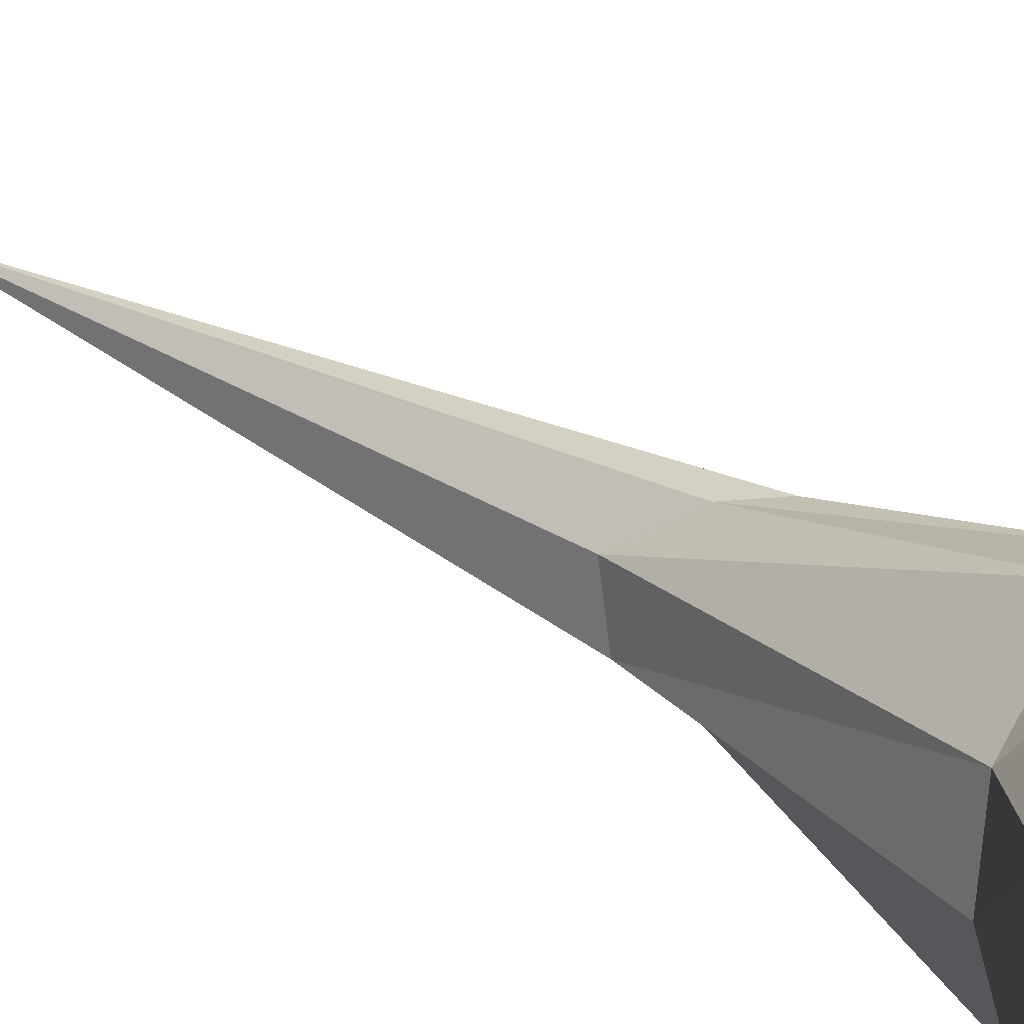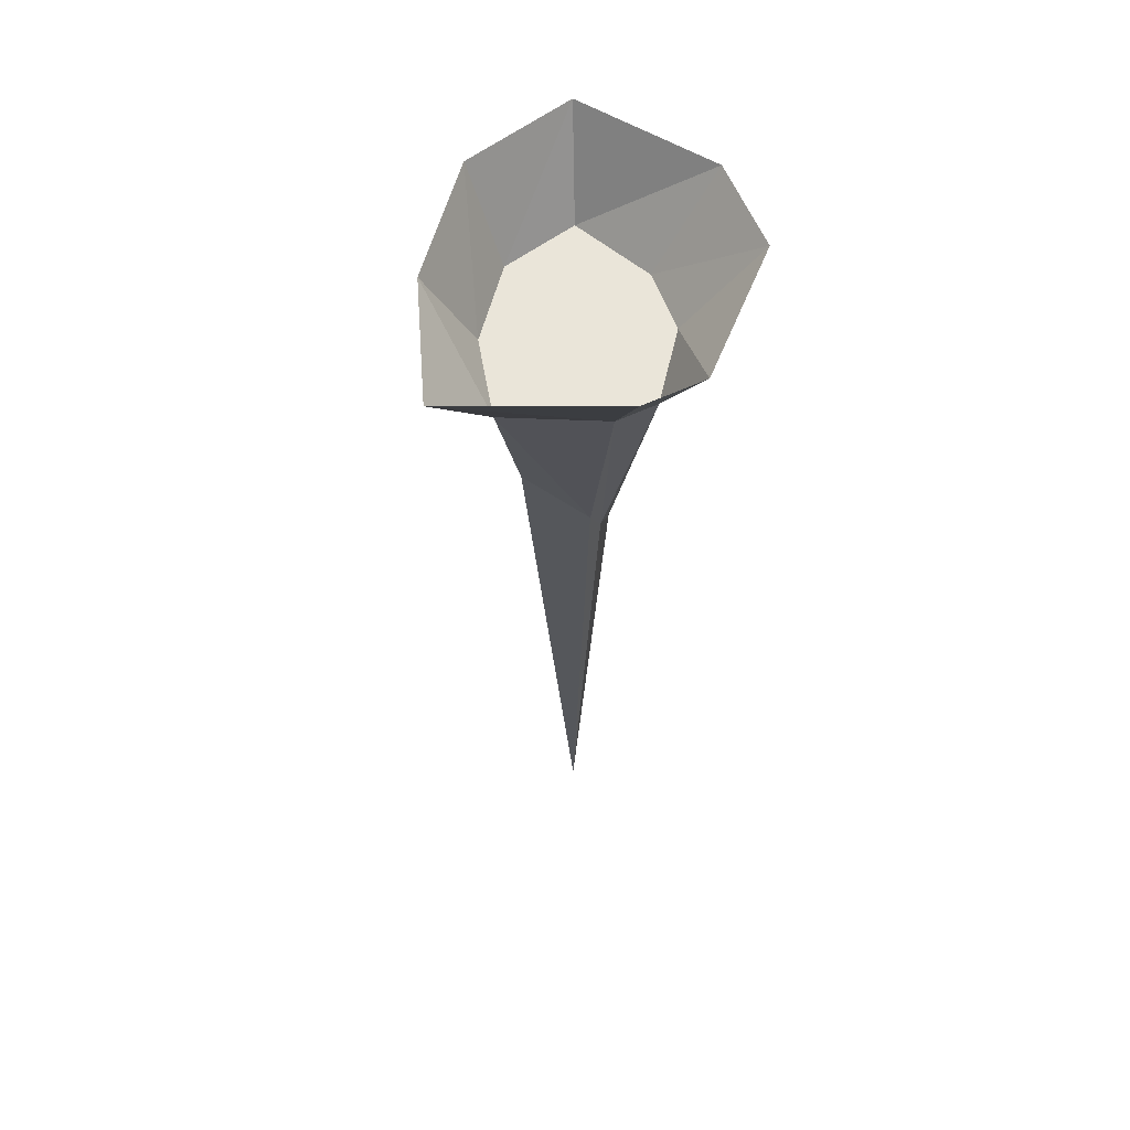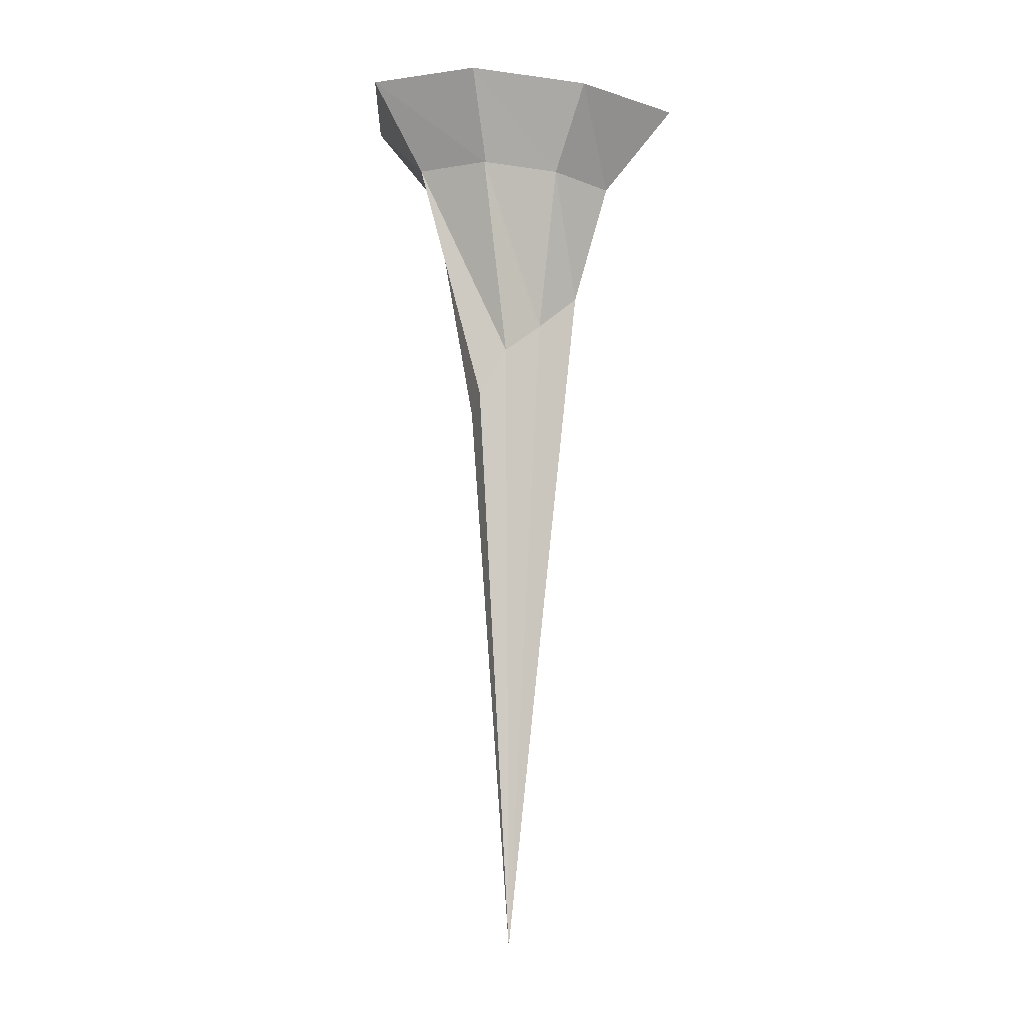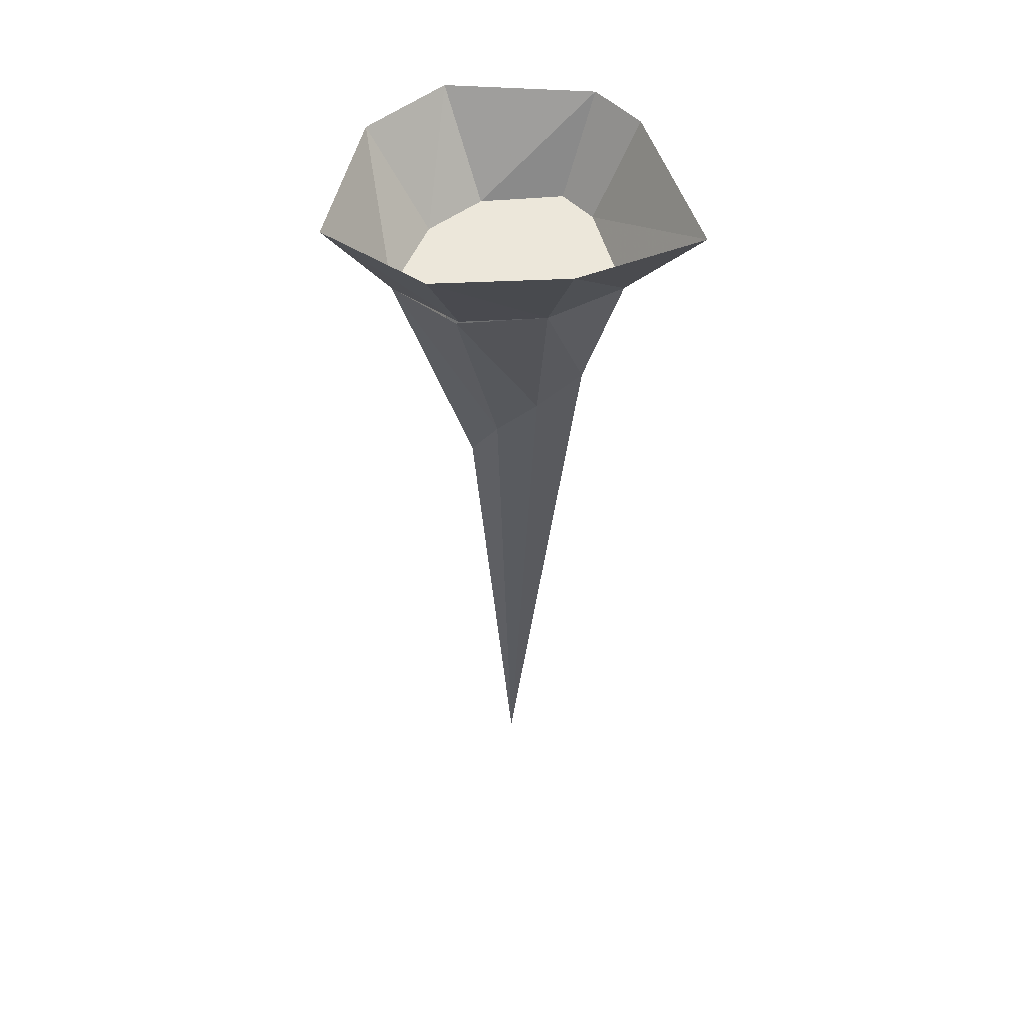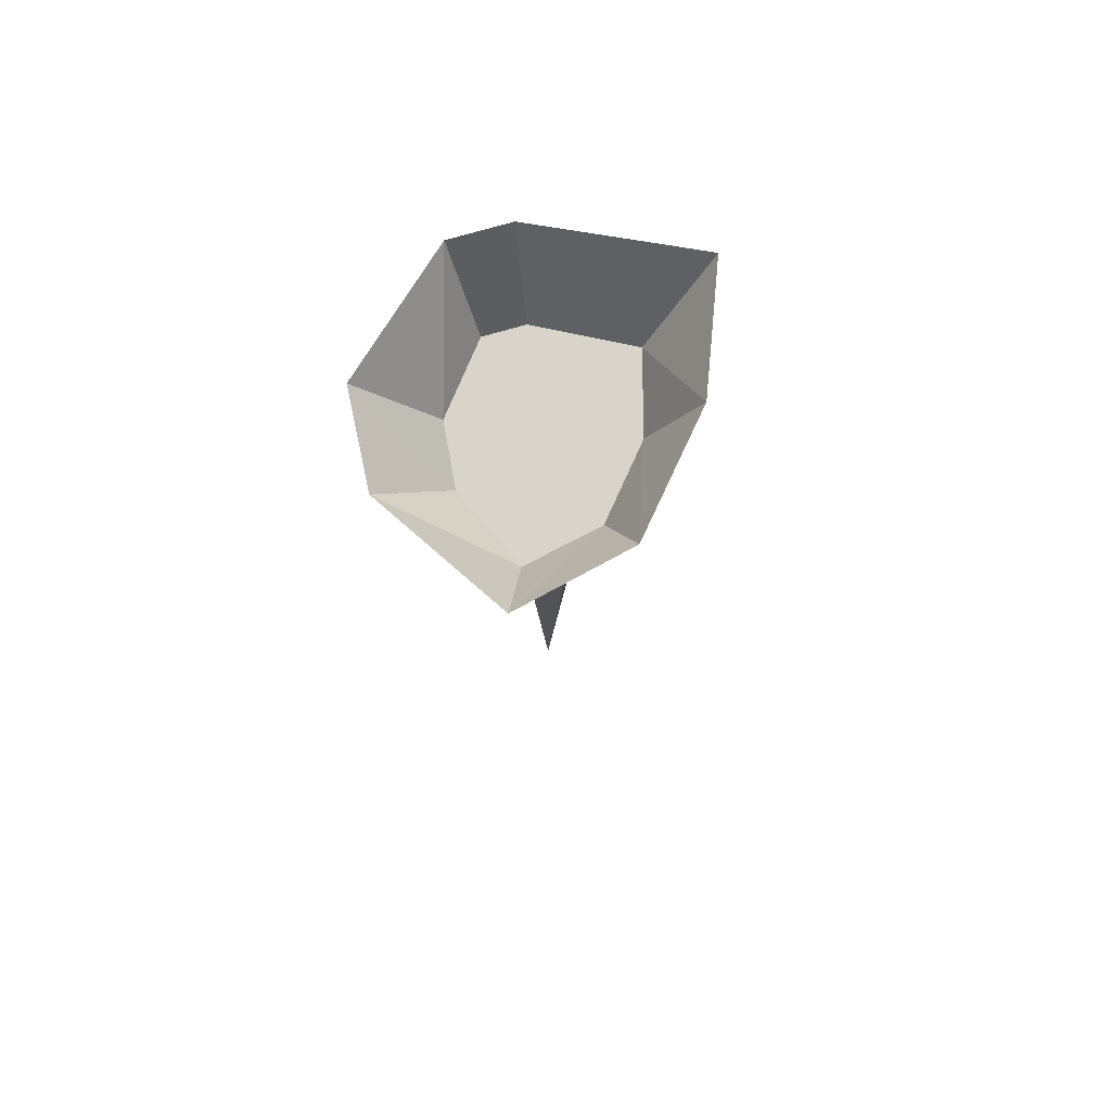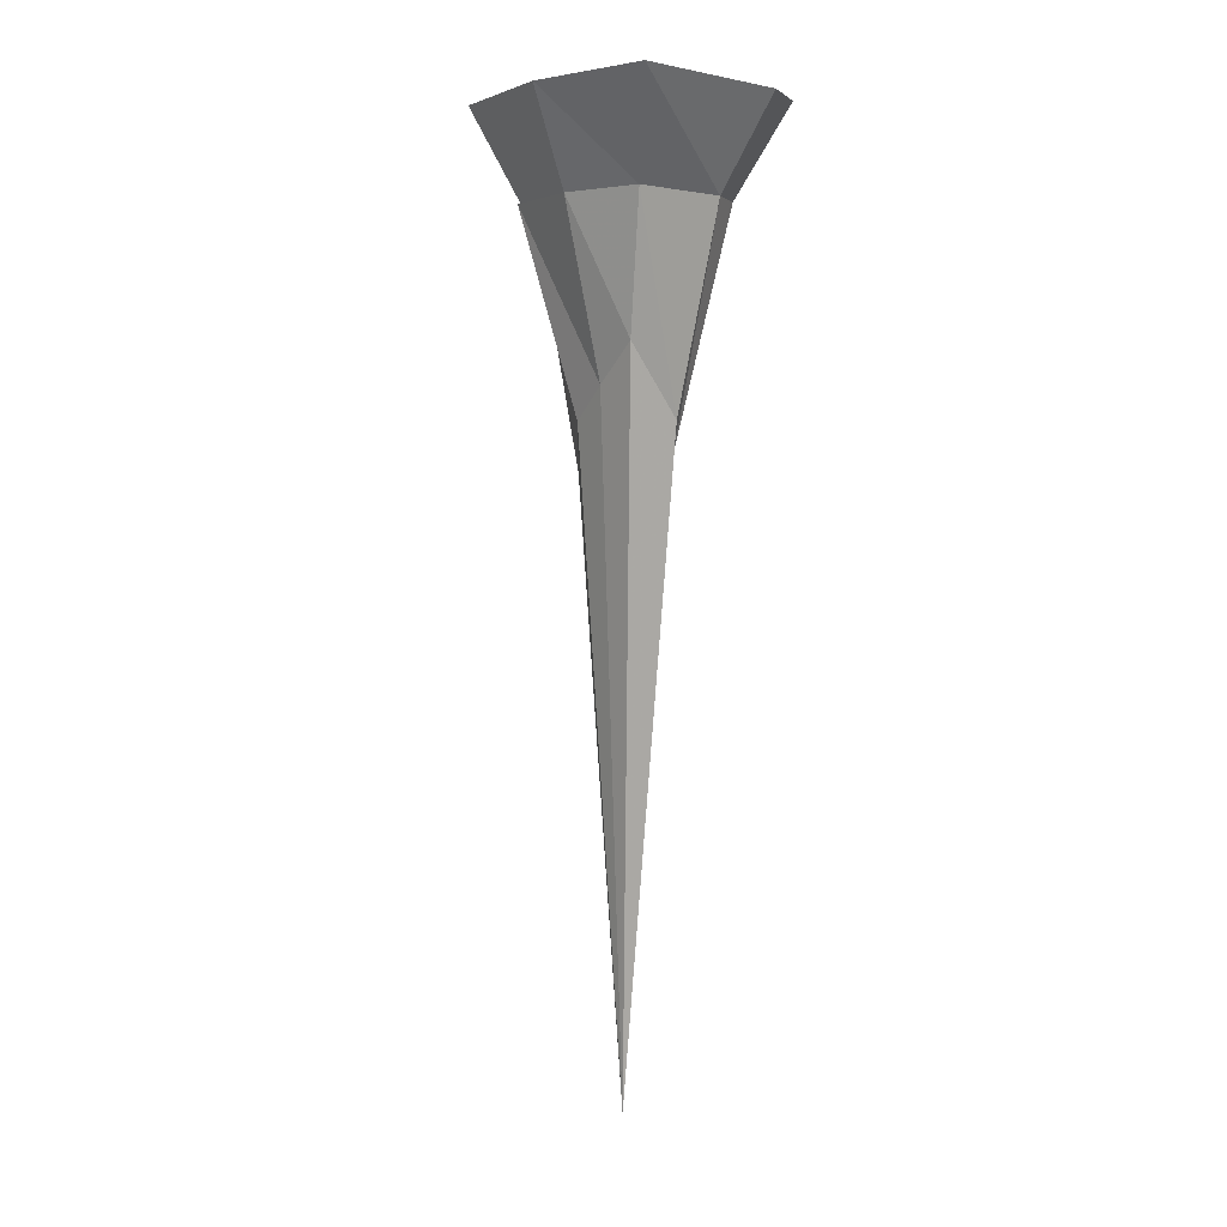
<metadata>
{"format":"obj","ext":"obj","renderer":"f3d","projection":"perspective","resolution":1024,"background":"white","views":[{"elev":22.8,"azim":139.6,"up":"+Z"},{"elev":58.3,"azim":-25.8,"up":"+Y"},{"elev":-11.7,"azim":-148.9,"up":"+Y"},{"elev":52.3,"azim":-133.8,"up":"+Y"},{"elev":74.8,"azim":163.9,"up":"+Y"},{"elev":2.3,"azim":-70.6,"up":"+Y"}]}
</metadata>
<code>
o cave large stagatite_back
v -0.05 6.27 0.21
v 0 6.16 0.18
v 0.08 6.02 0.08
v 0.09 6.06 -0.06
v 0.02 6.12 -0.12
v -0.07 6.27 -0.09
v -0.15 6.37 0.01
v -0.23 6.49 0.13
v -0.01 4.21 0.03
v -0.09 6.91 -0.27
v -0.26 6.91 -0.06
v 0.15 6.91 -0.31
v 0.08 6.91 0.34
v 0.24 6.91 0.14
v 0.26 6.91 -0.06
v -0.05 6.91 0.34
v -0.33 6.91 0.19
v 0.46 7.2 0.2
v 0.48 7.2 -0.1
v 0.12 7.2 0.51
v -0.07 7.2 0.51
v -0.55 7.2 0.28
v -0.4 7.2 -0.1
v -0.09 6.91 -0.26
v -0.13 7.2 -0.41
v 0.23 7.2 -0.49
f 1 2 3 4 5 6 7 8
f 3 4 9
f 4 5 9
f 7 8 9
f 8 1 9
f 1 2 9
f 5 6 9
f 6 7 9
f 2 3 9
f 10 11 7 6
f 12 10 6 5
f 13 14 3 2
f 14 15 4 3
f 15 12 5 4
f 16 13 2 1
f 17 16 1 8
f 11 17 8 7
f 15 14 18 19
f 14 13 20 18
f 13 16 21 20
f 16 17 22 21
f 17 11 23 22
f 11 24 25 23
f 24 12 26 25
f 12 15 19 26
f 12 24 11 17 16 13 14 15
o cave large stagatite_front
v -0.05 6.27 0.21
v 0 6.16 0.18
v 0.08 6.02 0.08
v 0.09 6.06 -0.06
v 0.02 6.12 -0.12
v -0.07 6.27 -0.09
v -0.15 6.37 0.01
v -0.23 6.49 0.13
v -0.01 4.21 0.03
v -0.09 6.91 -0.27
v -0.26 6.91 -0.06
v 0.15 6.91 -0.31
v 0.08 6.91 0.34
v 0.24 6.91 0.14
v 0.26 6.91 -0.06
v -0.05 6.91 0.34
v -0.33 6.91 0.19
v 0.46 7.2 0.2
v 0.48 7.2 -0.1
v 0.12 7.2 0.51
v -0.07 7.2 0.51
v -0.55 7.2 0.28
v -0.4 7.2 -0.1
v -0.09 6.91 -0.26
v -0.13 7.2 -0.41
v 0.23 7.2 -0.49
f 27 28 29 30 31 32 33 34
f 29 30 35
f 30 31 35
f 33 34 35
f 34 27 35
f 27 28 35
f 31 32 35
f 32 33 35
f 28 29 35
f 36 37 33 32
f 38 36 32 31
f 39 40 29 28
f 40 41 30 29
f 41 38 31 30
f 42 39 28 27
f 43 42 27 34
f 37 43 34 33
f 41 40 44 45
f 40 39 46 44
f 39 42 47 46
f 42 43 48 47
f 43 37 49 48
f 37 50 51 49
f 50 38 52 51
f 38 41 45 52
f 38 50 37 43 42 39 40 41

</code>
